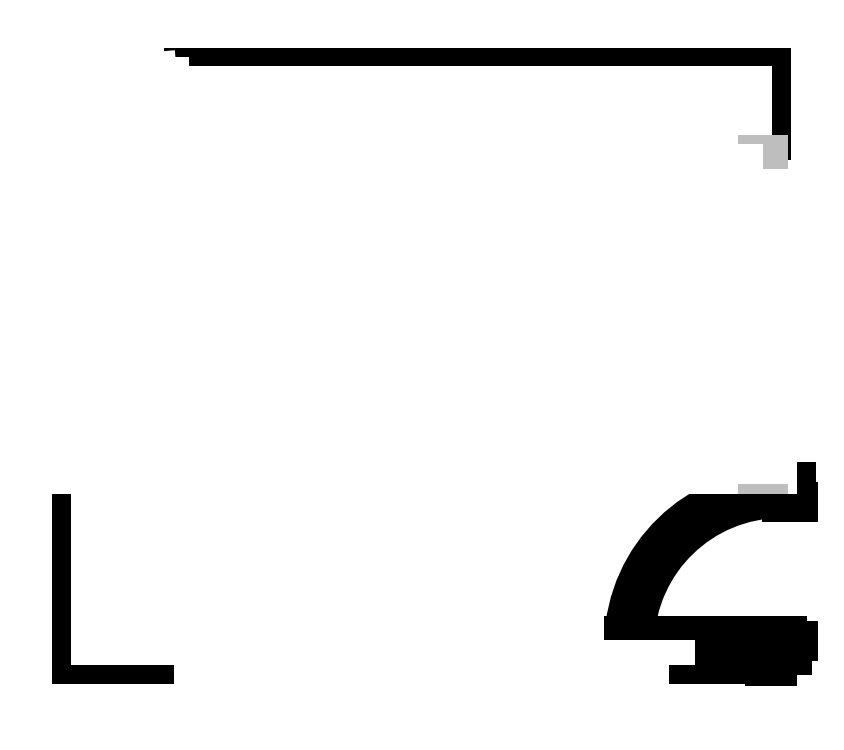
<metadata>
{"format":"dxf","ext":"dxf","renderer":"ezdxf+matplotlib","layout":"modelspace","background":"white","min_lineweight":24,"dpi":150}
</metadata>
<code>
0
SECTION
2
ENTITIES
0
INSERT
8
0
2
AllBlock
10
0
20
0
30
0
0
ENDSEC
0
EOF

</code>
